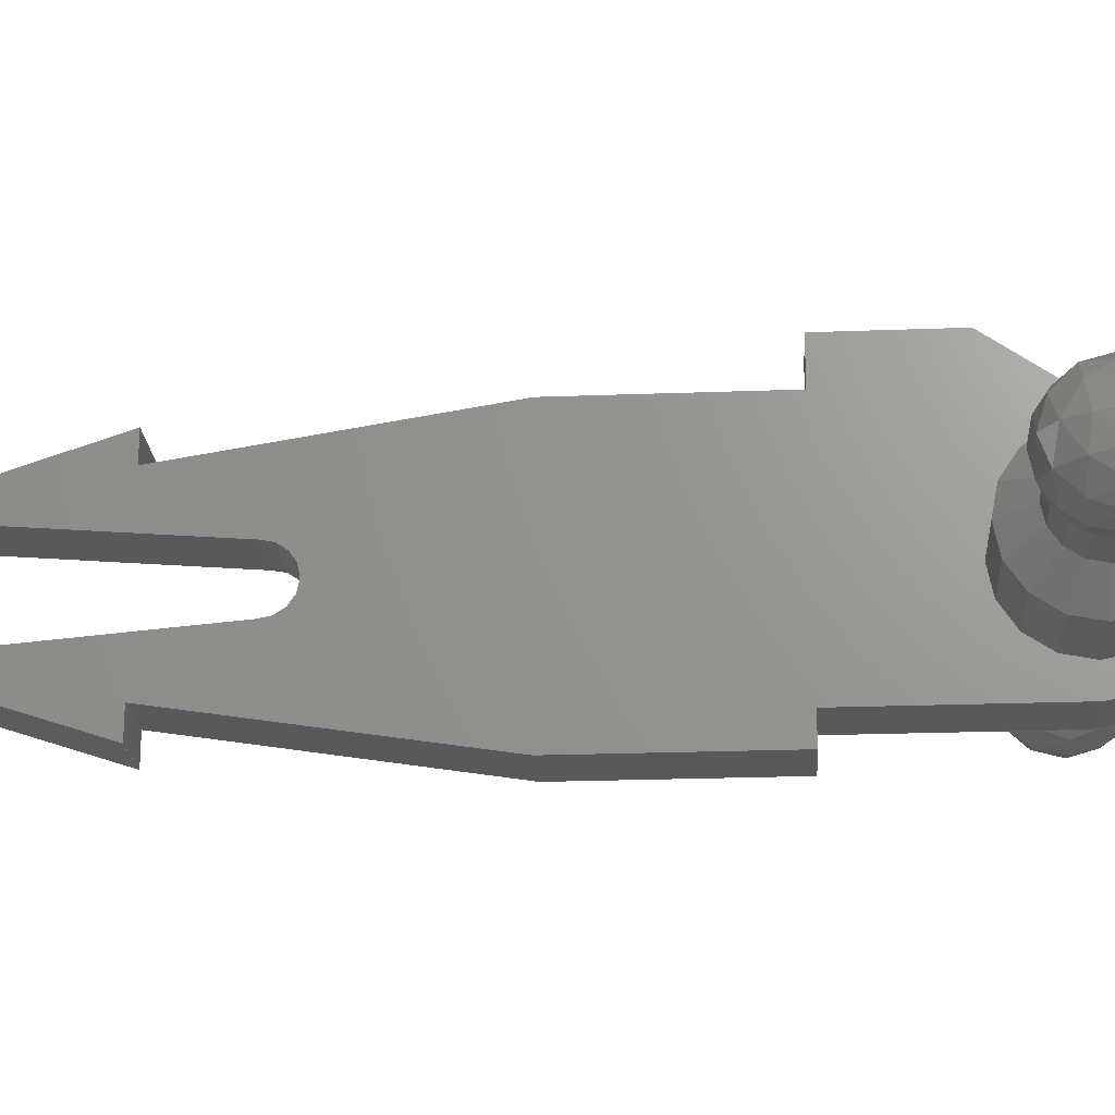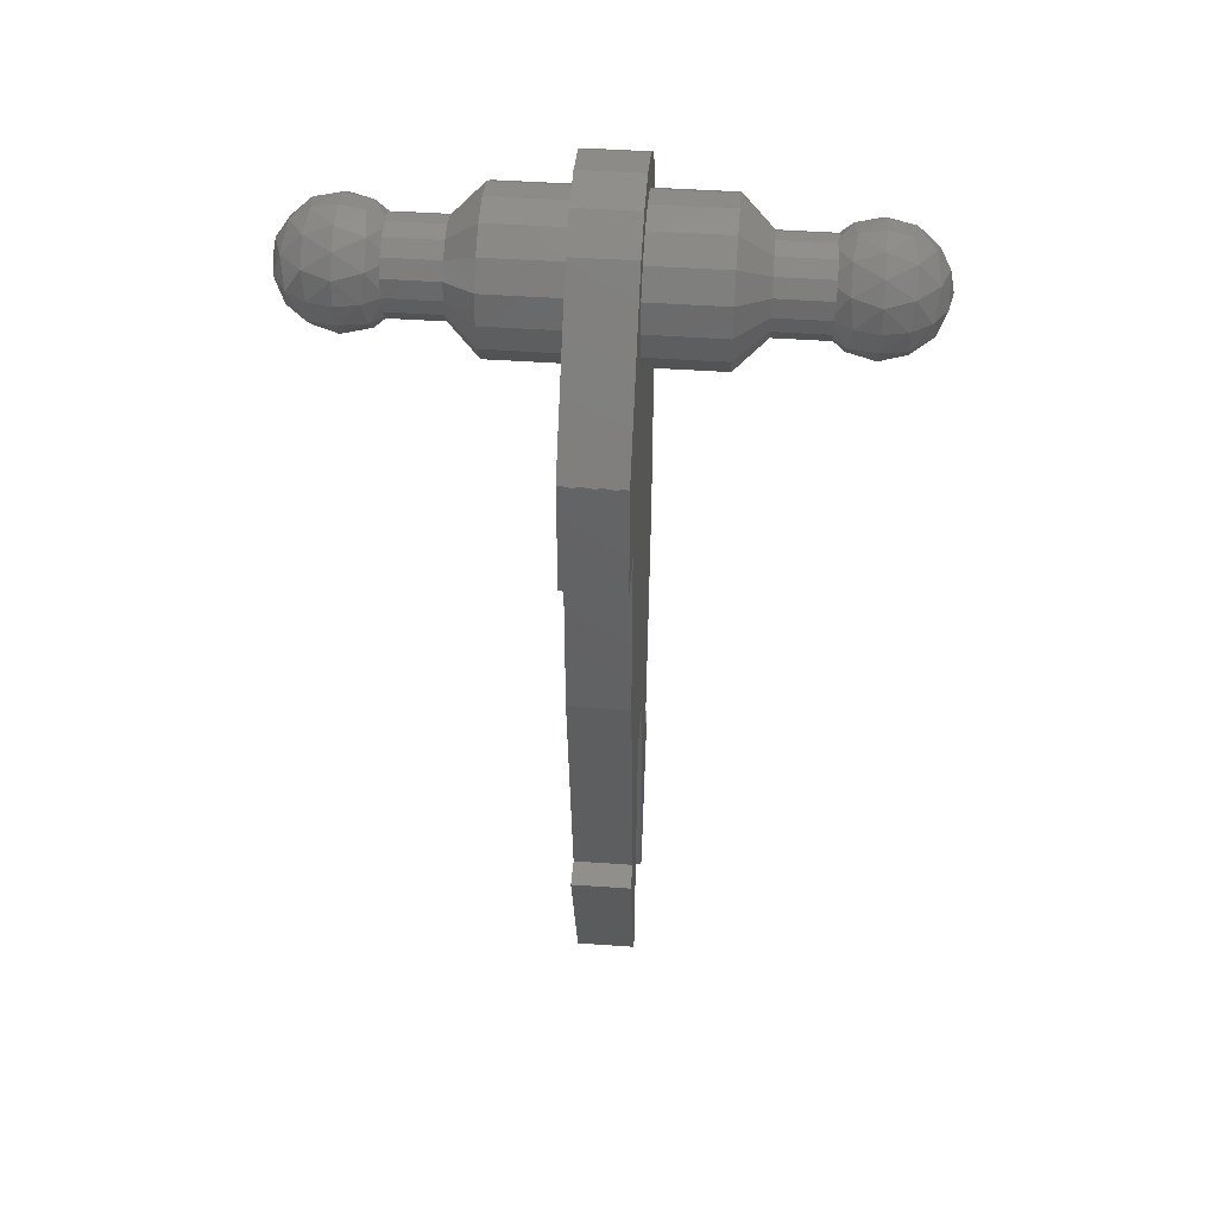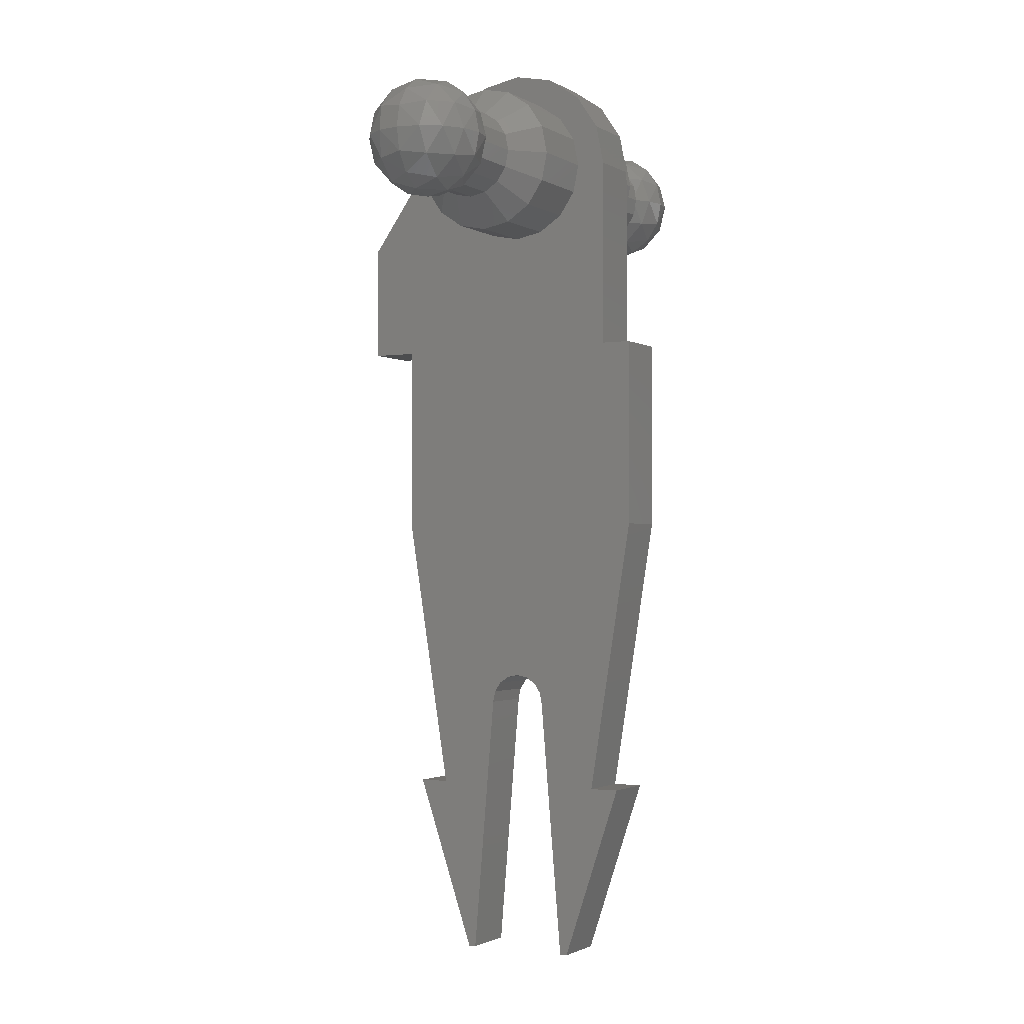
<metadata>
{"format":"stl","ext":"stl","renderer":"f3d","projection":"perspective","resolution":1024,"background":"white","views":[{"elev":-21.7,"azim":93.9,"up":"+Z"},{"elev":45.8,"azim":4.6,"up":"+Y"},{"elev":-1.7,"azim":118.1,"up":"+Y"}]}
</metadata>
<code>
# stl→obj: 371 verts, 606 faces
v 0.08 -0.8 -0.08
v 0.08 -0.8 0
v 0.08 -0.8061 -0.03061
v 0.08 -0.8234 -0.05657
v 0.08 -0.8494 -0.07391
v 0.08 -0.88 -0.08
v 0.08 -0.8 0.08
v 0.08 -0.88 0.08
v 0.08 -0.8494 0.07391
v 0.08 -0.8234 0.05657
v 0.08 -0.8061 0.03061
v -0.08 -0.8 0.08
v -0.08 -0.8 -0
v -0.08 -0.8061 0.03061
v -0.08 -0.8234 0.05657
v -0.08 -0.8494 0.07391
v -0.08 -0.88 0.08
v -0.08 -0.8 -0.08
v -0.08 -0.88 -0.08
v -0.08 -0.8494 -0.07391
v -0.08 -0.8234 -0.05657
v -0.08 -0.8061 -0.03061
v 0.7478 0.6188 0
v 0.76 0.68 0
v 0.7478 0.68 0.06123
v 0.7131 0.5669 0
v 0.7254 0.6097 0.07029
v 0.7131 0.68 0.1131
v 0.6612 0.5322 0
v 0.6703 0.5546 0.07029
v 0.6703 0.6097 0.1254
v 0.6612 0.68 0.1478
v 0.6 0.52 0
v 0.6 0.5322 0.06123
v 0.6 0.5669 0.1131
v 0.6 0.6188 0.1478
v 0.6 0.68 0.16
v 0.6 0.7412 0.1478
v 0.6703 0.7503 0.1254
v 0.6 0.7931 0.1131
v 0.6703 0.8054 0.07029
v 0.6 0.8278 0.06123
v 0.6612 0.8278 0
v 0.6 0.84 0
v 0.7254 0.7503 0.07029
v 0.7131 0.7931 0
v 0.7478 0.7412 0
v 0.5388 0.68 0.1478
v 0.5297 0.6097 0.1254
v 0.5297 0.5546 0.07029
v 0.5388 0.5322 0
v 0.4869 0.68 0.1131
v 0.4746 0.6097 0.07029
v 0.4869 0.5669 0
v 0.4522 0.68 0.06123
v 0.4522 0.6188 0
v 0.44 0.68 0
v 0.4522 0.7412 0
v 0.4869 0.7931 0
v 0.4746 0.7503 0.07029
v 0.5388 0.8278 0
v 0.5297 0.8054 0.07029
v 0.5297 0.7503 0.1254
v 0.6 0.68 -0.16
v 0.6612 0.68 -0.1478
v 0.6 0.6188 -0.1478
v 0.6703 0.6097 -0.1254
v 0.6 0.5669 -0.1131
v 0.6703 0.5546 -0.07029
v 0.6 0.5322 -0.06123
v 0.7131 0.68 -0.1131
v 0.7254 0.6097 -0.07029
v 0.7478 0.68 -0.06123
v 0.7254 0.7503 -0.07029
v 0.6703 0.8054 -0.07029
v 0.6703 0.7503 -0.1254
v 0.6 0.8278 -0.06123
v 0.6 0.7931 -0.1131
v 0.6 0.7412 -0.1478
v 0.4522 0.68 -0.06123
v 0.4746 0.6097 -0.07029
v 0.4869 0.68 -0.1131
v 0.5297 0.5546 -0.07029
v 0.5297 0.6097 -0.1254
v 0.5388 0.68 -0.1478
v 0.5297 0.7503 -0.1254
v 0.5297 0.8054 -0.07029
v 0.4746 0.7503 -0.07029
v -0.7478 0.6188 -8e-05
v -0.76 0.68 -8e-05
v -0.7478 0.68 -0.06131
v -0.7131 0.5669 -8e-05
v -0.7254 0.6097 -0.07037
v -0.7131 0.68 -0.1132
v -0.6612 0.5322 -8e-05
v -0.6703 0.5546 -0.07037
v -0.6703 0.6097 -0.1255
v -0.6612 0.68 -0.1479
v -0.6 0.52 -8e-05
v -0.6 0.5322 -0.06131
v -0.6 0.5669 -0.1132
v -0.6 0.6188 -0.1479
v -0.6 0.68 -0.1601
v -0.6 0.7412 -0.1479
v -0.6703 0.7503 -0.1255
v -0.6 0.7931 -0.1132
v -0.6703 0.8054 -0.07037
v -0.6 0.8278 -0.06131
v -0.6612 0.8278 -8e-05
v -0.6 0.84 -8e-05
v -0.7254 0.7503 -0.07037
v -0.7131 0.7931 -8e-05
v -0.7478 0.7412 -8e-05
v -0.5388 0.68 -0.1479
v -0.5297 0.6097 -0.1255
v -0.5297 0.5546 -0.07037
v -0.5388 0.5322 -8e-05
v -0.4869 0.68 -0.1132
v -0.4746 0.6097 -0.07037
v -0.4869 0.5669 -8e-05
v -0.4522 0.68 -0.06131
v -0.4522 0.6188 -8e-05
v -0.44 0.68 -8e-05
v -0.4522 0.7412 -8e-05
v -0.4869 0.7931 -8e-05
v -0.4746 0.7503 -0.07037
v -0.5388 0.8278 -8e-05
v -0.5297 0.8054 -0.07037
v -0.5297 0.7503 -0.1255
v -0.6 0.68 0.1599
v -0.6612 0.68 0.1477
v -0.6 0.6188 0.1477
v -0.6703 0.6097 0.1253
v -0.6 0.5669 0.1131
v -0.6703 0.5546 0.07021
v -0.6 0.5322 0.06115
v -0.7131 0.68 0.1131
v -0.7254 0.6097 0.07021
v -0.7478 0.68 0.06115
v -0.7254 0.7503 0.07021
v -0.6703 0.8054 0.07021
v -0.6703 0.7503 0.1253
v -0.6 0.8278 0.06115
v -0.6 0.7931 0.1131
v -0.6 0.7412 0.1477
v -0.4522 0.68 0.06115
v -0.4746 0.6097 0.07021
v -0.4869 0.68 0.1131
v -0.5297 0.5546 0.07021
v -0.5297 0.6097 0.1253
v -0.5388 0.68 0.1477
v -0.5297 0.7503 0.1253
v -0.5297 0.8054 0.07021
v -0.4746 0.7503 0.07021
v 0.08 0.9388 -0.1072
v 0.08 0.96 0
v 0.08 0.878 -0.198
v -0.08 0.96 0
v -0.08 0.9388 -0.1072
v -0.08 0.878 -0.198
v 0.08 -1.6 -0.16
v 0.08 -1.12 -0.32
v 0.08 -1.12 -0.24
v 0.08 -1.12 0.32
v 0.08 -1.6 0.16
v 0.08 -1.12 0.24
v -0.08 -1.6 0.16
v -0.08 -1.12 0.32
v -0.08 -1.12 0.24
v -0.08 -1.12 -0.32
v -0.08 -1.6 -0.16
v -0.08 -1.12 -0.24
v -0.08 0.68 -0.28
v 0.08 0.68 -0.28
v 0.08 0.48 -0.28
v -0.08 0.48 -0.28
v 0.08 0.878 0.198
v -0.08 0.878 0.198
v -0.08 0.478 0.4804
v 0.08 0.478 0.4804
v -0.08 0.48 0.48
v -0.08 0.16 0.48
v 0.08 0.16 0.48
v 0.08 0.48 0.48
v -0.08 0.16 -0.28
v 0.08 0.16 -0.28
v -0.08 0.16 0.36
v 0.08 0.16 0.36
v 0.08 0.16 -0.36
v -0.08 0.16 -0.36
v -0.08 -0.36 -0.36
v 0.08 -0.36 -0.36
v -0.08 -0.36 0.36
v 0.08 -0.36 0.36
v 0.08 -1.6 0.14
v -0.08 -1.6 0.14
v -0.08 -1.6 -0.14
v 0.08 -1.6 -0.14
v 0.08 -0.88 -0.08004
v -0.08 -0.88 -0.08004
v -0.08 -0.8 0
v -0.28 0.68 0.2
v 0.28 0.68 0.2
v 0.28 0.7565 0.1848
v -0.28 0.7565 0.1848
v 0.28 0.8214 0.1414
v -0.28 0.8214 0.1414
v 0.28 0.8648 0.07654
v -0.28 0.8648 0.07654
v 0.28 0.88 -0
v -0.28 0.88 -0
v 0.28 0.8648 -0.07654
v -0.28 0.8648 -0.07654
v 0.28 0.8214 -0.1414
v -0.28 0.8214 -0.1414
v 0.28 0.7565 -0.1848
v -0.28 0.7565 -0.1848
v 0.28 0.68 -0.2
v -0.28 0.68 -0.2
v 0.28 0.6035 -0.1848
v -0.28 0.6035 -0.1848
v 0.28 0.5386 -0.1414
v -0.28 0.5386 -0.1414
v 0.28 0.4952 -0.07654
v -0.28 0.4952 -0.07654
v 0.28 0.48 0
v -0.28 0.48 0
v 0.28 0.4952 0.07654
v -0.28 0.4952 0.07654
v 0.28 0.5386 0.1414
v -0.28 0.5386 0.1414
v 0.28 0.6035 0.1848
v -0.28 0.6035 0.1848
v -0.32 0.68 0.16
v -0.32 0.6188 0.1478
v -0.32 0.5669 0.1131
v -0.32 0.5322 0.06123
v -0.32 0.52 0
v -0.32 0.5322 -0.06123
v -0.32 0.5669 -0.1131
v -0.32 0.6188 -0.1478
v -0.32 0.68 -0.16
v -0.32 0.7412 -0.1478
v -0.32 0.7931 -0.1131
v -0.32 0.8278 -0.06123
v -0.32 0.84 -0
v -0.32 0.8278 0.06123
v -0.32 0.7931 0.1131
v -0.32 0.7412 0.1478
v -0.3 0.68 0.18
v -0.36 0.68 0.12
v -0.36 0.6341 0.1109
v -0.3 0.6111 0.1663
v -0.36 0.5951 0.08485
v -0.3 0.5527 0.1273
v -0.36 0.5691 0.04592
v -0.3 0.5137 0.06888
v -0.36 0.56 0
v -0.3 0.5 0
v -0.36 0.5691 -0.04592
v -0.3 0.5137 -0.06888
v -0.36 0.5951 -0.08485
v -0.3 0.5527 -0.1273
v -0.36 0.6341 -0.1109
v -0.3 0.6111 -0.1663
v -0.36 0.68 -0.12
v -0.3 0.68 -0.18
v -0.36 0.7259 -0.1109
v -0.3 0.7489 -0.1663
v -0.36 0.7649 -0.08485
v -0.3 0.8073 -0.1273
v -0.36 0.7909 -0.04592
v -0.3 0.8463 -0.06888
v -0.36 0.8 -0
v -0.3 0.86 -0
v -0.36 0.7909 0.04592
v -0.3 0.8463 0.06888
v -0.36 0.7649 0.08485
v -0.3 0.8073 0.1273
v -0.36 0.7259 0.1109
v -0.3 0.7489 0.1663
v 0.32 0.68 0.16
v 0.32 0.7412 0.1478
v 0.32 0.7931 0.1131
v 0.32 0.8278 0.06123
v 0.32 0.84 -0
v 0.32 0.8278 -0.06123
v 0.32 0.7931 -0.1131
v 0.32 0.7412 -0.1478
v 0.32 0.68 -0.16
v 0.32 0.6188 -0.1478
v 0.32 0.5669 -0.1131
v 0.32 0.5322 -0.06123
v 0.32 0.52 0
v 0.32 0.5322 0.06123
v 0.32 0.5669 0.1131
v 0.32 0.6188 0.1478
v 0.3 0.68 0.18
v 0.36 0.68 0.12
v 0.36 0.7259 0.1109
v 0.3 0.7489 0.1663
v 0.36 0.7649 0.08485
v 0.3 0.8073 0.1273
v 0.36 0.7909 0.04592
v 0.3 0.8463 0.06888
v 0.36 0.8 -0
v 0.3 0.86 -0
v 0.36 0.7909 -0.04592
v 0.3 0.8463 -0.06888
v 0.36 0.7649 -0.08485
v 0.3 0.8073 -0.1273
v 0.36 0.7259 -0.1109
v 0.3 0.7489 -0.1663
v 0.36 0.68 -0.12
v 0.3 0.68 -0.18
v 0.36 0.6341 -0.1109
v 0.3 0.6111 -0.1663
v 0.36 0.5951 -0.08485
v 0.3 0.5527 -0.1273
v 0.36 0.5691 -0.04592
v 0.3 0.5137 -0.06888
v 0.36 0.56 0
v 0.3 0.5 0
v 0.36 0.5691 0.04592
v 0.3 0.5137 0.06888
v 0.36 0.5951 0.08485
v 0.3 0.5527 0.1273
v 0.36 0.6341 0.1109
v 0.3 0.6111 0.1663
v 0.08 0.9387 0.1072
v -0.08 0.9387 0.1072
v 0.08 0.9387 -0.1072
v -0.08 0.9387 -0.1072
v 0.08 0.7872 -0.2587
v -0.08 0.7872 -0.2587
v 0.5 0.68 0.12
v 0.5 0.7259 0.1109
v 0.5 0.7649 0.08485
v 0.5 0.7909 0.04592
v 0.5 0.8 -0
v 0.5 0.7909 -0.04592
v 0.5 0.7649 -0.08485
v 0.5 0.7259 -0.1109
v 0.5 0.68 -0.12
v 0.5 0.6341 -0.1109
v 0.5 0.5951 -0.08485
v 0.5 0.5691 -0.04592
v 0.5 0.56 0
v 0.5 0.5691 0.04592
v 0.5 0.5951 0.08485
v 0.5 0.6341 0.1109
v -0.5 0.68 0.12
v -0.5 0.6341 0.1109
v -0.5 0.5951 0.08485
v -0.5 0.5691 0.04592
v -0.5 0.56 0
v -0.5 0.5691 -0.04592
v -0.5 0.5951 -0.08485
v -0.5 0.6341 -0.1109
v -0.5 0.68 -0.12
v -0.5 0.7259 -0.1109
v -0.5 0.7649 -0.08485
v -0.5 0.7909 -0.04592
v -0.5 0.8 -0
v -0.5 0.7909 0.04592
v -0.5 0.7649 0.08485
v -0.5 0.7259 0.1109
v 0.08 0.7872 -0.2588
v 0.08 0.9388 0.1072
v -0.08 0.9388 0.1072
v -0.08 0.7872 -0.2588
f 1 2 3
f 1 3 4
f 1 4 5
f 1 5 6
f 7 8 9
f 7 9 10
f 7 10 11
f 7 11 2
f 12 13 14
f 12 14 15
f 12 15 16
f 12 16 17
f 18 19 20
f 18 20 21
f 18 21 22
f 18 22 13
f 23 24 25
f 26 23 27
f 27 23 25
f 27 25 28
f 29 26 30
f 30 26 27
f 30 27 31
f 31 27 28
f 31 28 32
f 33 29 34
f 34 29 30
f 34 30 35
f 35 30 31
f 35 31 36
f 36 31 32
f 36 32 37
f 37 32 38
f 32 39 38
f 38 39 40
f 39 41 40
f 40 41 42
f 41 43 42
f 42 43 44
f 32 28 39
f 28 45 39
f 39 45 41
f 45 46 41
f 41 46 43
f 28 25 45
f 25 47 45
f 45 47 46
f 25 24 47
f 37 48 36
f 48 49 36
f 36 49 35
f 49 50 35
f 35 50 34
f 50 51 34
f 34 51 33
f 48 52 49
f 52 53 49
f 49 53 50
f 53 54 50
f 50 54 51
f 52 55 53
f 55 56 53
f 53 56 54
f 55 57 56
f 58 57 55
f 59 58 60
f 60 58 55
f 60 55 52
f 61 59 62
f 62 59 60
f 62 60 63
f 63 60 52
f 63 52 48
f 44 61 42
f 42 61 62
f 42 62 40
f 40 62 63
f 40 63 38
f 38 63 48
f 38 48 37
f 64 65 66
f 65 67 66
f 66 67 68
f 67 69 68
f 68 69 70
f 69 29 70
f 70 29 33
f 65 71 67
f 71 72 67
f 67 72 69
f 72 26 69
f 69 26 29
f 71 73 72
f 73 23 72
f 72 23 26
f 73 24 23
f 47 24 73
f 46 47 74
f 74 47 73
f 74 73 71
f 43 46 75
f 75 46 74
f 75 74 76
f 76 74 71
f 76 71 65
f 44 43 77
f 77 43 75
f 77 75 78
f 78 75 76
f 78 76 79
f 79 76 65
f 79 65 64
f 56 57 80
f 54 56 81
f 81 56 80
f 81 80 82
f 51 54 83
f 83 54 81
f 83 81 84
f 84 81 82
f 84 82 85
f 33 51 70
f 70 51 83
f 70 83 68
f 68 83 84
f 68 84 66
f 66 84 85
f 66 85 64
f 64 85 79
f 85 86 79
f 79 86 78
f 86 87 78
f 78 87 77
f 87 61 77
f 77 61 44
f 85 82 86
f 82 88 86
f 86 88 87
f 88 59 87
f 87 59 61
f 82 80 88
f 80 58 88
f 88 58 59
f 80 57 58
f 89 90 91
f 92 89 93
f 93 89 91
f 93 91 94
f 95 92 96
f 96 92 93
f 96 93 97
f 97 93 94
f 97 94 98
f 99 95 100
f 100 95 96
f 100 96 101
f 101 96 97
f 101 97 102
f 102 97 98
f 102 98 103
f 103 98 104
f 98 105 104
f 104 105 106
f 105 107 106
f 106 107 108
f 107 109 108
f 108 109 110
f 98 94 105
f 94 111 105
f 105 111 107
f 111 112 107
f 107 112 109
f 94 91 111
f 91 113 111
f 111 113 112
f 91 90 113
f 103 114 102
f 114 115 102
f 102 115 101
f 115 116 101
f 101 116 100
f 116 117 100
f 100 117 99
f 114 118 115
f 118 119 115
f 115 119 116
f 119 120 116
f 116 120 117
f 118 121 119
f 121 122 119
f 119 122 120
f 121 123 122
f 124 123 121
f 125 124 126
f 126 124 121
f 126 121 118
f 127 125 128
f 128 125 126
f 128 126 129
f 129 126 118
f 129 118 114
f 110 127 108
f 108 127 128
f 108 128 106
f 106 128 129
f 106 129 104
f 104 129 114
f 104 114 103
f 130 131 132
f 131 133 132
f 132 133 134
f 133 135 134
f 134 135 136
f 135 95 136
f 136 95 99
f 131 137 133
f 137 138 133
f 133 138 135
f 138 92 135
f 135 92 95
f 137 139 138
f 139 89 138
f 138 89 92
f 139 90 89
f 113 90 139
f 112 113 140
f 140 113 139
f 140 139 137
f 109 112 141
f 141 112 140
f 141 140 142
f 142 140 137
f 142 137 131
f 110 109 143
f 143 109 141
f 143 141 144
f 144 141 142
f 144 142 145
f 145 142 131
f 145 131 130
f 122 123 146
f 120 122 147
f 147 122 146
f 147 146 148
f 117 120 149
f 149 120 147
f 149 147 150
f 150 147 148
f 150 148 151
f 99 117 136
f 136 117 149
f 136 149 134
f 134 149 150
f 134 150 132
f 132 150 151
f 132 151 130
f 130 151 145
f 151 152 145
f 145 152 144
f 152 153 144
f 144 153 143
f 153 127 143
f 143 127 110
f 151 148 152
f 148 154 152
f 152 154 153
f 154 125 153
f 153 125 127
f 148 146 154
f 146 124 154
f 154 124 125
f 146 123 124
f 155 156 157
f 158 159 160
f 161 162 163
f 164 165 166
f 167 168 169
f 170 171 172
f 173 174 175
f 173 175 176
f 177 178 179
f 177 179 180
f 181 182 183
f 181 183 184
f 176 185 182
f 176 182 181
f 175 186 185
f 175 185 176
f 184 183 186
f 184 186 175
f 182 187 188
f 182 188 183
f 186 189 190
f 186 190 185
f 191 190 189
f 191 189 192
f 193 187 190
f 193 190 191
f 194 188 187
f 194 187 193
f 192 189 188
f 192 188 194
f 166 194 193
f 166 193 169
f 164 166 169
f 164 169 168
f 165 164 168
f 165 168 167
f 195 165 167
f 195 167 196
f 195 196 17
f 195 17 8
f 172 191 192
f 172 192 163
f 170 172 163
f 170 163 162
f 171 170 162
f 171 162 161
f 197 171 161
f 197 161 198
f 197 198 199
f 197 199 200
f 8 17 16
f 8 16 9
f 9 16 15
f 9 15 10
f 10 15 14
f 10 14 11
f 11 14 201
f 11 201 2
f 2 201 22
f 2 22 3
f 3 22 21
f 3 21 4
f 4 21 20
f 4 20 5
f 5 20 19
f 5 19 6
f 202 203 204
f 202 204 205
f 205 204 206
f 205 206 207
f 207 206 208
f 207 208 209
f 209 208 210
f 209 210 211
f 211 210 212
f 211 212 213
f 213 212 214
f 213 214 215
f 215 214 216
f 215 216 217
f 217 216 218
f 217 218 219
f 219 218 220
f 219 220 221
f 221 220 222
f 221 222 223
f 223 222 224
f 223 224 225
f 225 224 226
f 225 226 227
f 227 226 228
f 227 228 229
f 229 228 230
f 229 230 231
f 231 230 232
f 231 232 233
f 233 232 203
f 233 203 202
f 202 234 235
f 202 235 233
f 233 235 236
f 233 236 231
f 231 236 237
f 231 237 229
f 229 237 238
f 229 238 227
f 227 238 239
f 227 239 225
f 225 239 240
f 225 240 223
f 223 240 241
f 223 241 221
f 221 241 242
f 221 242 219
f 219 242 243
f 219 243 217
f 217 243 244
f 217 244 215
f 215 244 245
f 215 245 213
f 213 245 246
f 213 246 211
f 211 246 247
f 211 247 209
f 209 247 248
f 209 248 207
f 207 248 249
f 207 249 205
f 205 249 234
f 205 234 202
f 250 251 252
f 250 252 253
f 253 252 254
f 253 254 255
f 255 254 256
f 255 256 257
f 257 256 258
f 257 258 259
f 259 258 260
f 259 260 261
f 261 260 262
f 261 262 263
f 263 262 264
f 263 264 265
f 265 264 266
f 265 266 267
f 267 266 268
f 267 268 269
f 269 268 270
f 269 270 271
f 271 270 272
f 271 272 273
f 273 272 274
f 273 274 275
f 275 274 276
f 275 276 277
f 277 276 278
f 277 278 279
f 279 278 280
f 279 280 281
f 281 280 251
f 281 251 250
f 203 282 283
f 203 283 204
f 204 283 284
f 204 284 206
f 206 284 285
f 206 285 208
f 208 285 286
f 208 286 210
f 210 286 287
f 210 287 212
f 212 287 288
f 212 288 214
f 214 288 289
f 214 289 216
f 216 289 290
f 216 290 218
f 218 290 291
f 218 291 220
f 220 291 292
f 220 292 222
f 222 292 293
f 222 293 224
f 224 293 294
f 224 294 226
f 226 294 295
f 226 295 228
f 228 295 296
f 228 296 230
f 230 296 297
f 230 297 232
f 232 297 282
f 232 282 203
f 298 299 300
f 298 300 301
f 301 300 302
f 301 302 303
f 303 302 304
f 303 304 305
f 305 304 306
f 305 306 307
f 307 306 308
f 307 308 309
f 309 308 310
f 309 310 311
f 311 310 312
f 311 312 313
f 313 312 314
f 313 314 315
f 315 314 316
f 315 316 317
f 317 316 318
f 317 318 319
f 319 318 320
f 319 320 321
f 321 320 322
f 321 322 323
f 323 322 324
f 323 324 325
f 325 324 326
f 325 326 327
f 327 326 328
f 327 328 329
f 329 328 299
f 329 299 298
f 178 177 330
f 178 330 331
f 331 330 156
f 331 156 158
f 158 156 332
f 158 332 333
f 333 332 157
f 333 157 160
f 160 157 334
f 160 334 335
f 335 334 174
f 335 174 173
f 299 336 337
f 299 337 300
f 300 337 338
f 300 338 302
f 302 338 339
f 302 339 304
f 304 339 340
f 304 340 306
f 306 340 341
f 306 341 308
f 308 341 342
f 308 342 310
f 310 342 343
f 310 343 312
f 312 343 344
f 312 344 314
f 314 344 345
f 314 345 316
f 316 345 346
f 316 346 318
f 318 346 347
f 318 347 320
f 320 347 348
f 320 348 322
f 322 348 349
f 322 349 324
f 324 349 350
f 324 350 326
f 326 350 351
f 326 351 328
f 328 351 336
f 328 336 299
f 251 352 353
f 251 353 252
f 252 353 354
f 252 354 254
f 254 354 355
f 254 355 256
f 256 355 356
f 256 356 258
f 258 356 357
f 258 357 260
f 260 357 358
f 260 358 262
f 262 358 359
f 262 359 264
f 264 359 360
f 264 360 266
f 266 360 361
f 266 361 268
f 268 361 362
f 268 362 270
f 270 362 363
f 270 363 272
f 272 363 364
f 272 364 274
f 274 364 365
f 274 365 276
f 276 365 366
f 276 366 278
f 278 366 367
f 278 367 280
f 280 367 352
f 280 352 251
f 174 177 184
f 174 184 175
f 178 173 176
f 178 176 181
f 177 174 368
f 177 368 369
f 173 178 370
f 173 370 371
f 157 156 369
f 157 369 368
f 158 160 371
f 158 371 370
f 194 7 1
f 194 1 192
f 1 6 163
f 1 163 192
f 166 8 7
f 166 7 194
f 198 161 163
f 198 163 6
f 166 165 195
f 166 195 8
f 191 18 12
f 191 12 193
f 12 17 169
f 12 169 193
f 172 19 18
f 172 18 191
f 196 167 169
f 196 169 17
f 172 171 197
f 172 197 19

</code>
